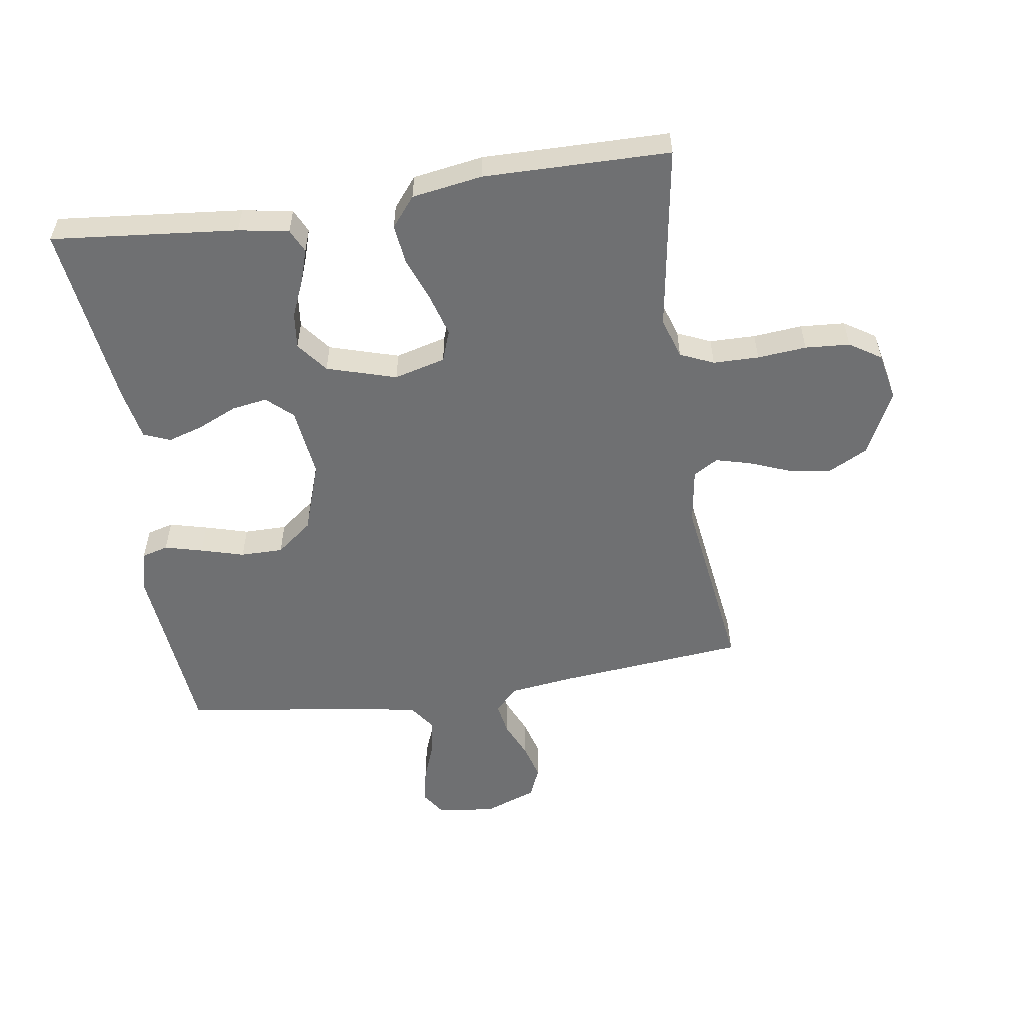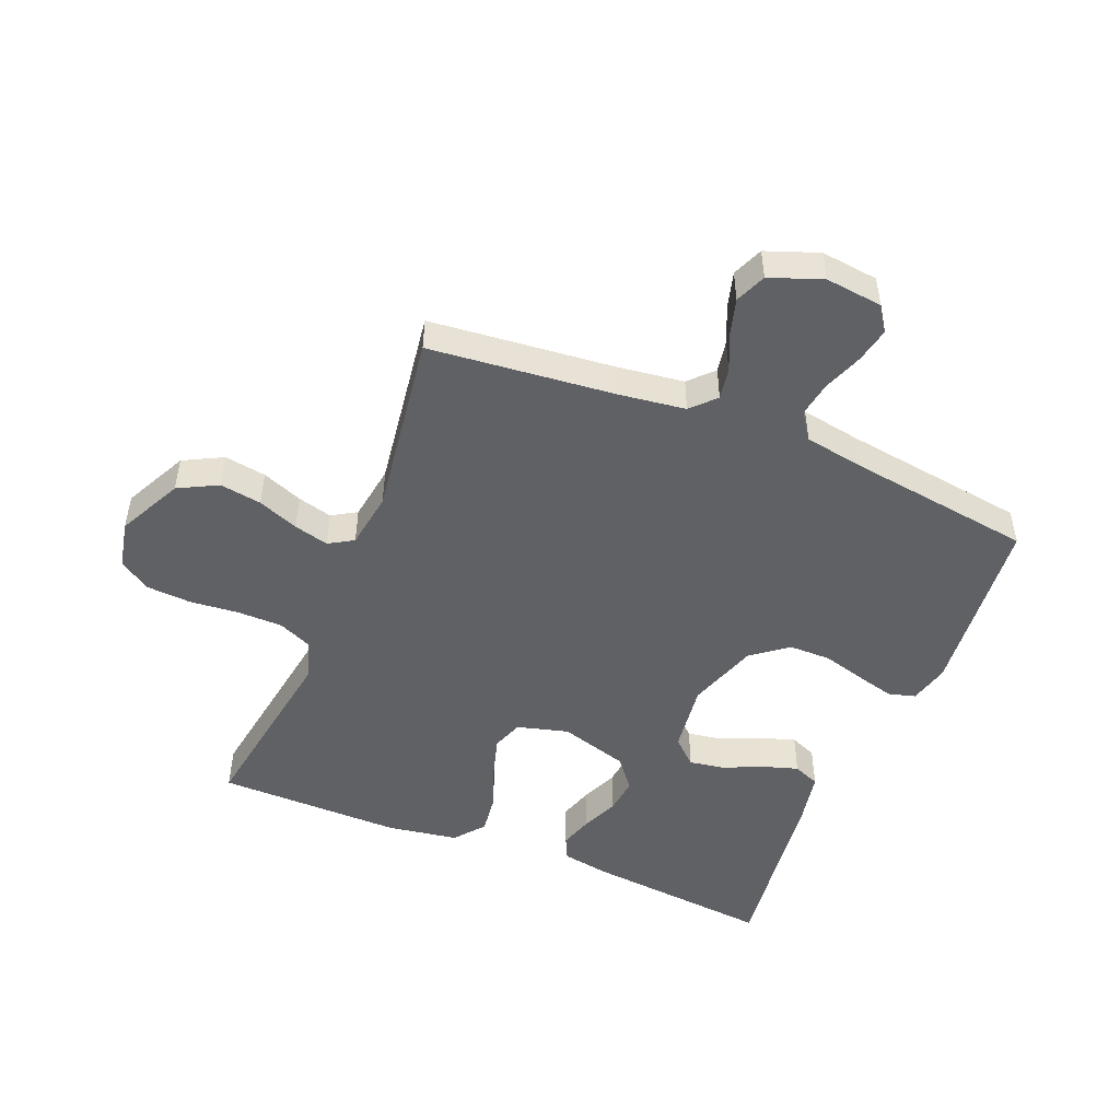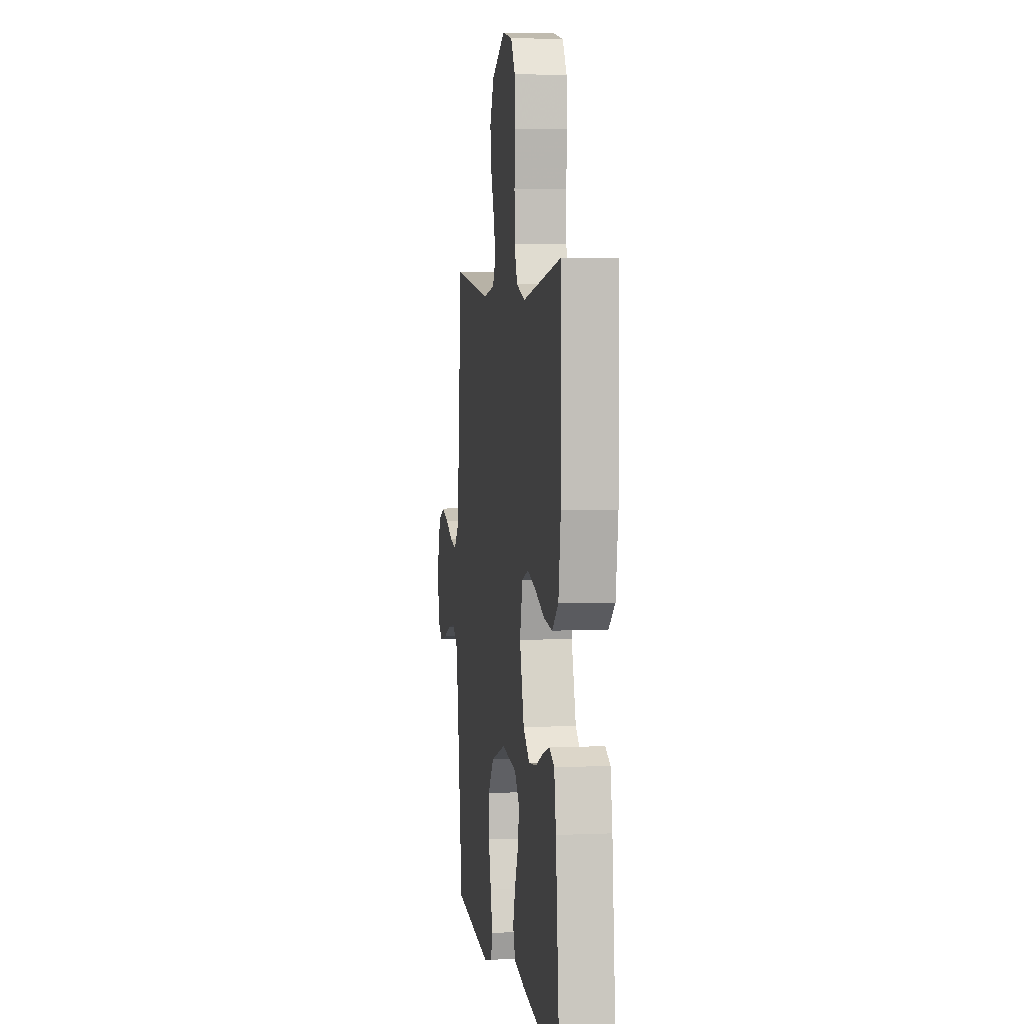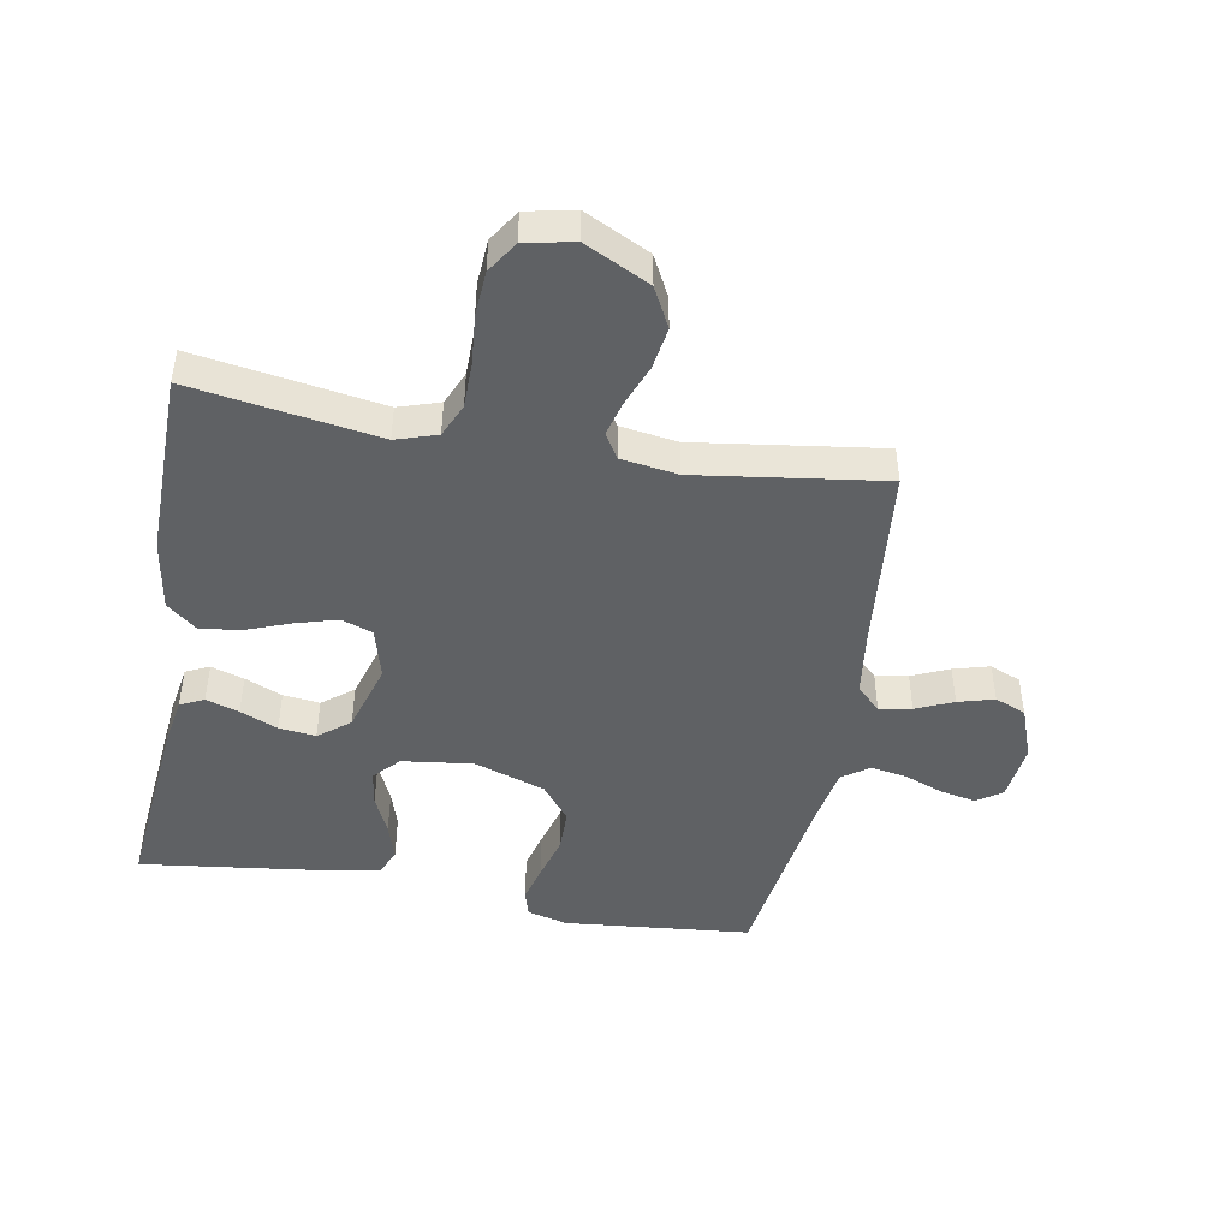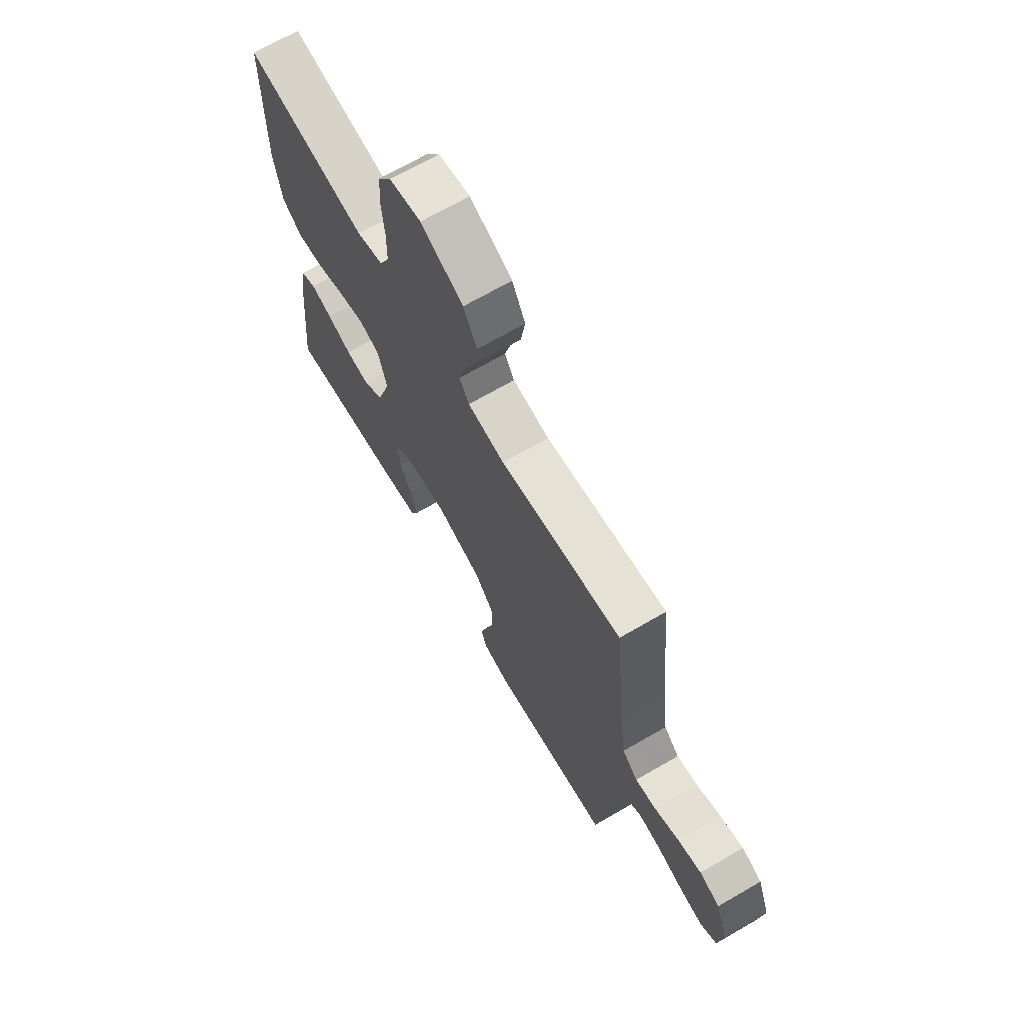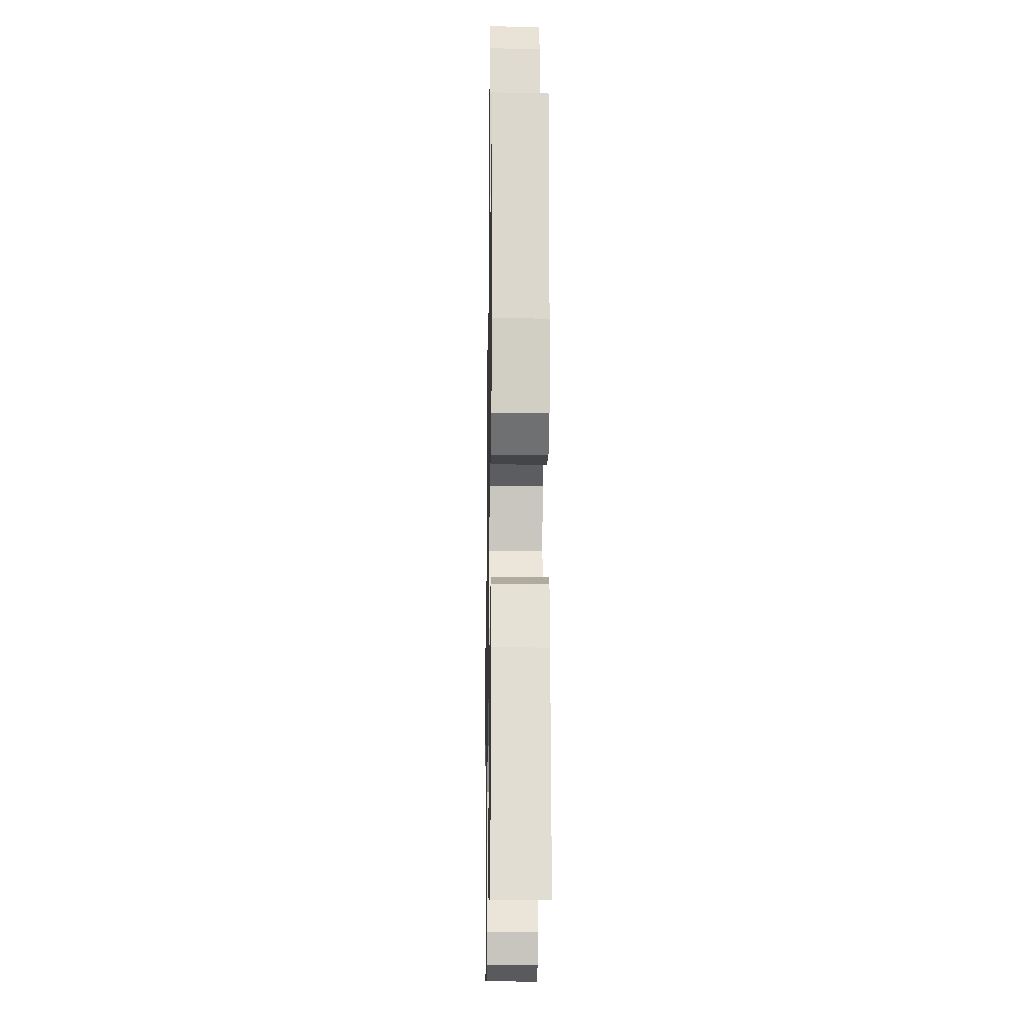
<metadata>
{"format":"obj","ext":"obj","renderer":"f3d","projection":"perspective","resolution":1024,"background":"white","views":[{"elev":-54.8,"azim":-81.3,"up":"+Y"},{"elev":-49.2,"azim":68.0,"up":"+Y"},{"elev":4.5,"azim":-98.0,"up":"+Z"},{"elev":-46.1,"azim":-10.0,"up":"+Y"},{"elev":69.1,"azim":59.9,"up":"+Z"},{"elev":-15.8,"azim":-90.9,"up":"+Z"}]}
</metadata>
<code>
v 0.5 0.07 -0.5
v 0.2 0.07 -0.528
v 0.135 0.07 -0.511
v 0.123 0.07 -0.468
v 0.139 0.07 -0.407
v 0.159 0.07 -0.337
v 0.159 0.07 -0.268
v 0.114 0.07 -0.21
v 0 0.07 -0.171
v -0.114 0.07 -0.185
v -0.152 0.07 -0.226
v -0.143 0.07 -0.283
v -0.115 0.07 -0.346
v -0.097 0.07 -0.404
v -0.115 0.07 -0.447
v -0.2 0.07 -0.463
v -0.5 0.07 -0.5
v -0.47 0.07 -0.2
v -0.456 0.07 -0.119
v -0.418 0.07 -0.101
v -0.365 0.07 -0.118
v -0.305 0.07 -0.144
v -0.246 0.07 -0.151
v -0.196 0.07 -0.112
v -0.162 0.07 0
v -0.184 0.07 0.083
v -0.234 0.07 0.101
v -0.301 0.07 0.082
v -0.373 0.07 0.055
v -0.438 0.07 0.047
v -0.486 0.07 0.086
v -0.504 0.07 0.2
v -0.5 0.07 0.5
v -0.2 0.07 0.452
v -0.134 0.07 0.473
v -0.11 0.07 0.527
v -0.109 0.07 0.601
v -0.116 0.07 0.68
v -0.111 0.07 0.752
v -0.078 0.07 0.803
v 0 0.07 0.819
v 0.104 0.07 0.767
v 0.137 0.07 0.703
v 0.126 0.07 0.635
v 0.1 0.07 0.569
v 0.085 0.07 0.513
v 0.109 0.07 0.473
v 0.2 0.07 0.459
v 0.5 0.07 0.5
v 0.529 0.07 0.2
v 0.543 0.07 0.092
v 0.581 0.07 0.055
v 0.633 0.07 0.064
v 0.693 0.07 0.09
v 0.751 0.07 0.106
v 0.801 0.07 0.085
v 0.832 0.07 0
v 0.821 0.07 -0.093
v 0.781 0.07 -0.12
v 0.724 0.07 -0.108
v 0.661 0.07 -0.084
v 0.603 0.07 -0.074
v 0.56 0.07 -0.104
v 0.543 0.07 -0.2
v 0.5 0 -0.5
v 0.2 0 -0.528
v 0.135 0 -0.511
v 0.123 0 -0.468
v 0.139 0 -0.407
v 0.159 0 -0.337
v 0.159 0 -0.268
v 0.114 0 -0.21
v 0 0 -0.171
v -0.114 0 -0.185
v -0.152 0 -0.226
v -0.143 0 -0.283
v -0.115 0 -0.346
v -0.097 0 -0.404
v -0.115 0 -0.447
v -0.2 0 -0.463
v -0.5 0 -0.5
v -0.47 0 -0.2
v -0.456 0 -0.119
v -0.418 0 -0.101
v -0.365 0 -0.118
v -0.305 0 -0.144
v -0.246 0 -0.151
v -0.196 0 -0.112
v -0.162 0 0
v -0.184 0 0.083
v -0.234 0 0.101
v -0.301 0 0.082
v -0.373 0 0.055
v -0.438 0 0.047
v -0.486 0 0.086
v -0.504 0 0.2
v -0.5 0 0.5
v -0.2 0 0.452
v -0.134 0 0.473
v -0.11 0 0.527
v -0.109 0 0.601
v -0.116 0 0.68
v -0.111 0 0.752
v -0.078 0 0.803
v 0 0 0.819
v 0.104 0 0.767
v 0.137 0 0.703
v 0.126 0 0.635
v 0.1 0 0.569
v 0.085 0 0.513
v 0.109 0 0.473
v 0.2 0 0.459
v 0.5 0 0.5
v 0.529 0 0.2
v 0.543 0 0.092
v 0.581 0 0.055
v 0.633 0 0.064
v 0.693 0 0.09
v 0.751 0 0.106
v 0.801 0 0.085
v 0.832 0 0
v 0.821 0 -0.093
v 0.781 0 -0.12
v 0.724 0 -0.108
v 0.661 0 -0.084
v 0.603 0 -0.074
v 0.56 0 -0.104
v 0.543 0 -0.2
f 59 60 61
f 58 59 61
f 57 58 61
f 56 57 61
f 55 56 61
f 54 55 61
f 53 54 61
f 52 53 61 62
f 51 52 62 63
f 48 49 50
f 51 63 64
f 50 51 64
f 48 50 64
f 47 48 64
f 43 44 45
f 42 43 45
f 41 42 45
f 40 41 45
f 39 40 45
f 38 39 45
f 37 38 45
f 36 37 45 46
f 35 36 46 47
f 32 33 34
f 31 32 34
f 30 31 34
f 29 30 34
f 28 29 34
f 34 35 47
f 28 34 47
f 27 28 47
f 20 21 22
f 19 20 22
f 18 19 22
f 17 18 22
f 16 17 22
f 15 16 22
f 14 15 22
f 13 14 22
f 12 13 22
f 11 12 22 23
f 10 11 23 24
f 4 5 6
f 3 4 6
f 2 3 6
f 1 2 6
f 64 1 6
f 64 6 7
f 47 64 7 8
f 26 27 47
f 47 8 9
f 26 47 9
f 25 26 9
f 9 10 24 25
f 125 124 123
f 125 123 122
f 125 122 121
f 125 121 120
f 125 120 119
f 125 119 118
f 125 118 117
f 126 125 117 116
f 127 126 116 115
f 114 113 112
f 128 127 115
f 128 115 114
f 128 114 112
f 128 112 111
f 109 108 107
f 109 107 106
f 109 106 105
f 109 105 104
f 109 104 103
f 109 103 102
f 109 102 101
f 110 109 101 100
f 111 110 100 99
f 98 97 96
f 98 96 95
f 98 95 94
f 98 94 93
f 98 93 92
f 111 99 98
f 111 98 92
f 111 92 91
f 86 85 84
f 86 84 83
f 86 83 82
f 86 82 81
f 86 81 80
f 86 80 79
f 86 79 78
f 86 78 77
f 86 77 76
f 87 86 76 75
f 88 87 75 74
f 70 69 68
f 70 68 67
f 70 67 66
f 70 66 65
f 70 65 128
f 71 70 128
f 72 71 128 111
f 111 91 90
f 73 72 111
f 73 111 90
f 73 90 89
f 89 88 74 73
f 1 65 66 2
f 2 66 67 3
f 3 67 68 4
f 4 68 69 5
f 5 69 70 6
f 6 70 71 7
f 7 71 72 8
f 8 72 73 9
f 9 73 74 10
f 10 74 75 11
f 11 75 76 12
f 12 76 77 13
f 13 77 78 14
f 14 78 79 15
f 15 79 80 16
f 16 80 81 17
f 17 81 82 18
f 18 82 83 19
f 19 83 84 20
f 20 84 85 21
f 21 85 86 22
f 22 86 87 23
f 23 87 88 24
f 24 88 89 25
f 25 89 90 26
f 26 90 91 27
f 27 91 92 28
f 28 92 93 29
f 29 93 94 30
f 30 94 95 31
f 31 95 96 32
f 32 96 97 33
f 33 97 98 34
f 34 98 99 35
f 35 99 100 36
f 36 100 101 37
f 37 101 102 38
f 38 102 103 39
f 39 103 104 40
f 40 104 105 41
f 41 105 106 42
f 42 106 107 43
f 43 107 108 44
f 44 108 109 45
f 45 109 110 46
f 46 110 111 47
f 47 111 112 48
f 48 112 113 49
f 49 113 114 50
f 50 114 115 51
f 51 115 116 52
f 52 116 117 53
f 53 117 118 54
f 54 118 119 55
f 55 119 120 56
f 56 120 121 57
f 57 121 122 58
f 58 122 123 59
f 59 123 124 60
f 60 124 125 61
f 61 125 126 62
f 62 126 127 63
f 63 127 128 64
f 64 128 65 1

</code>
